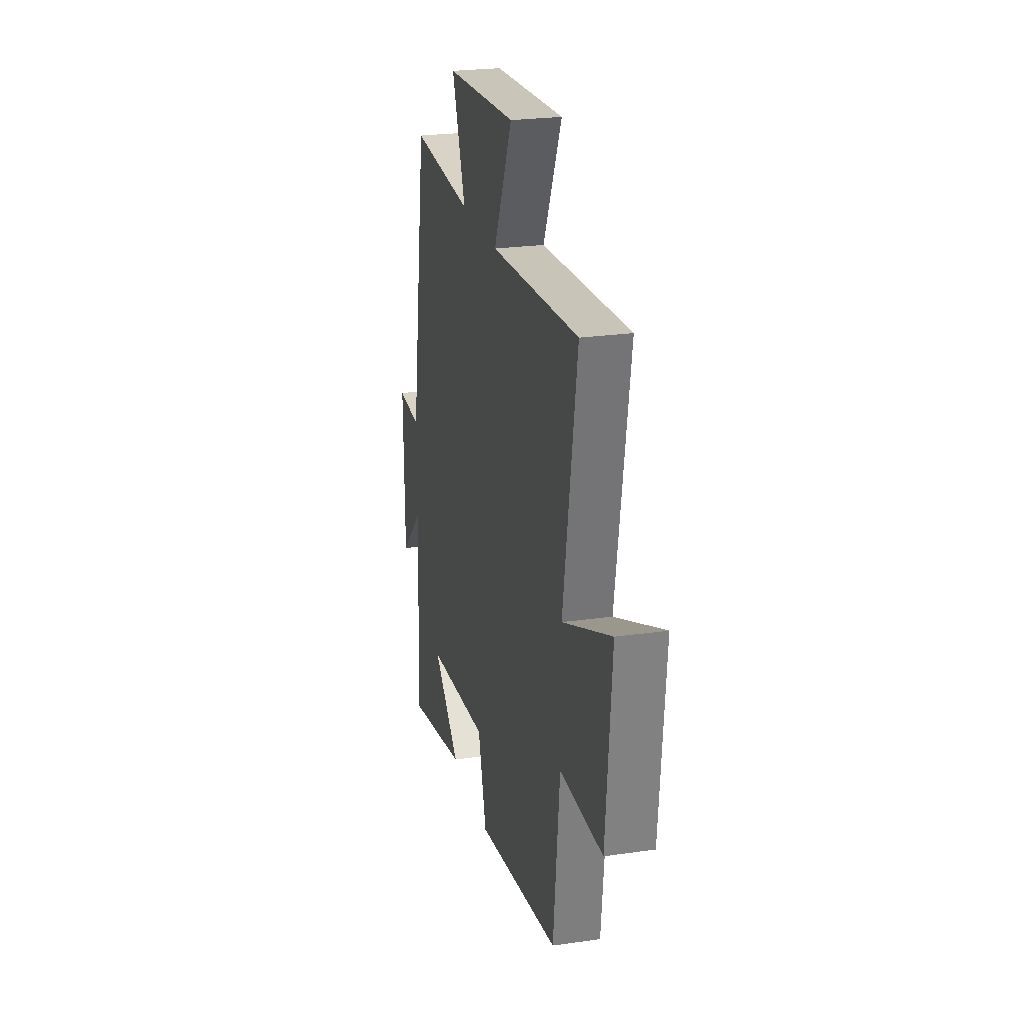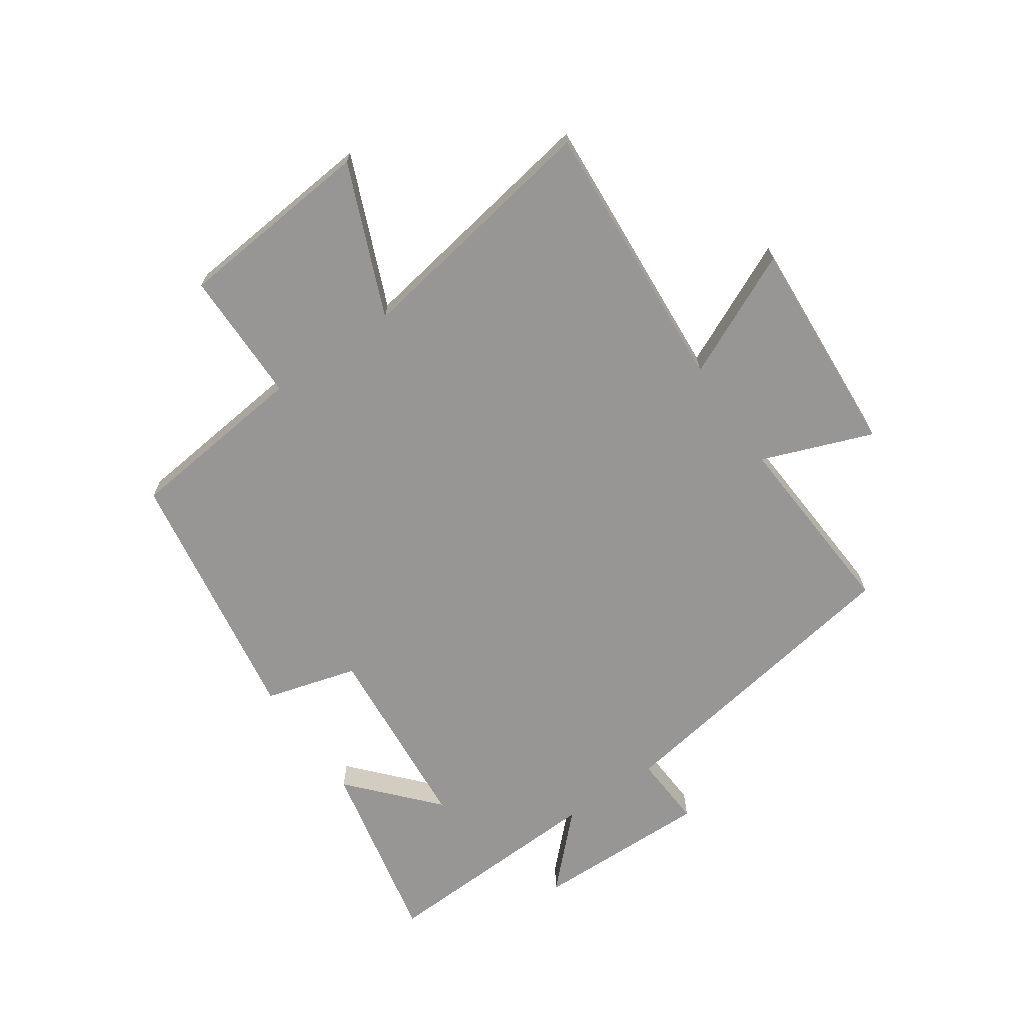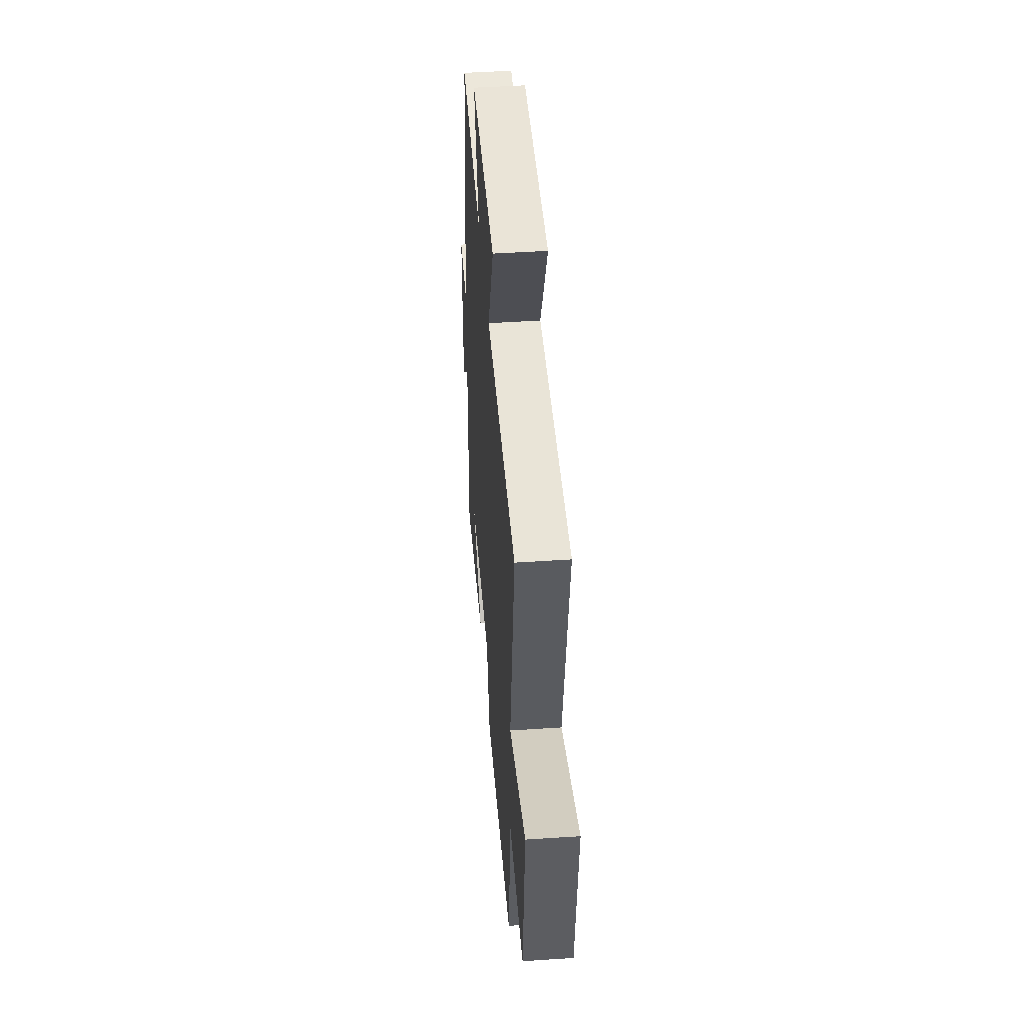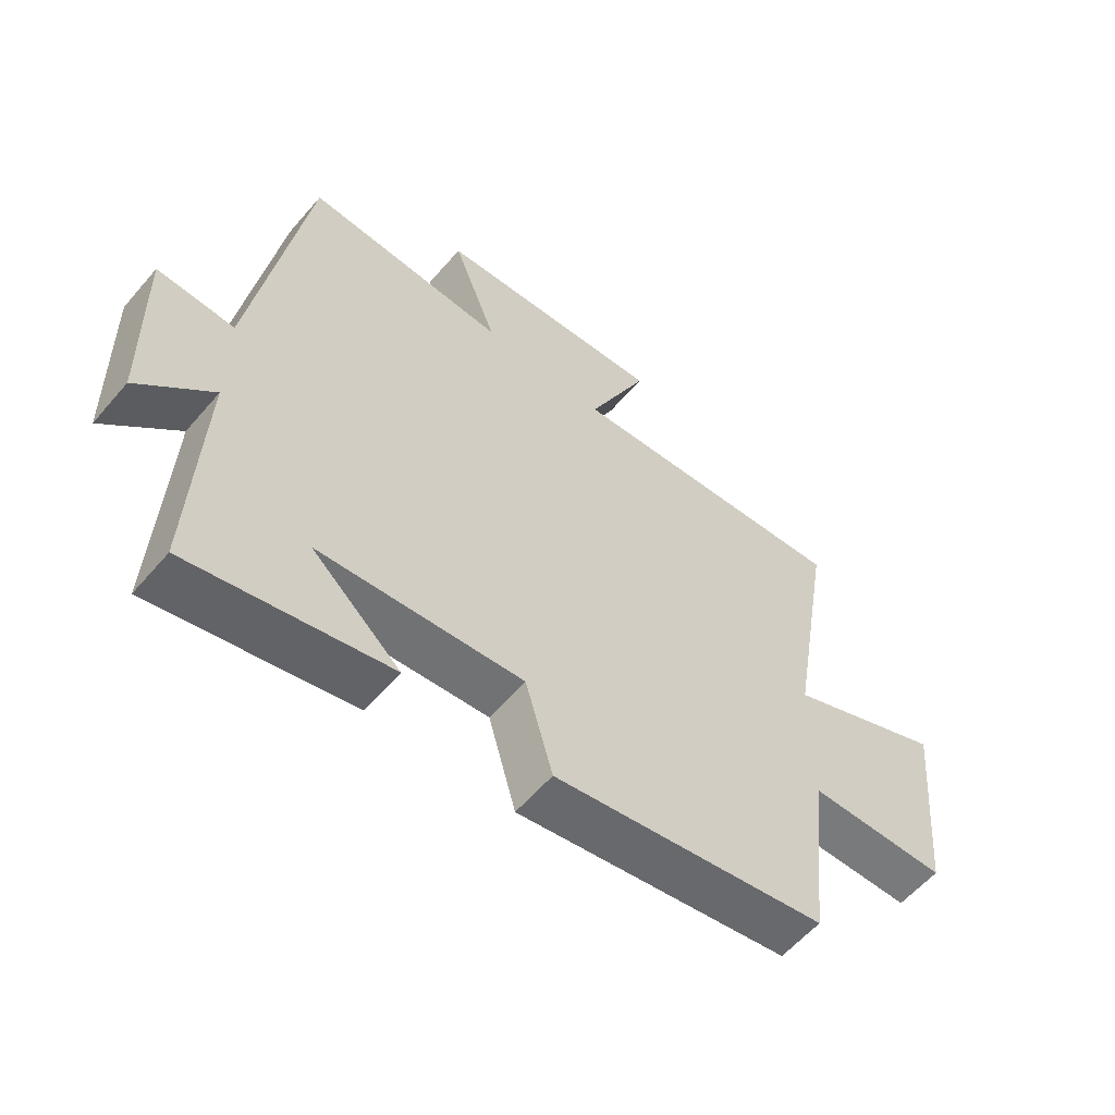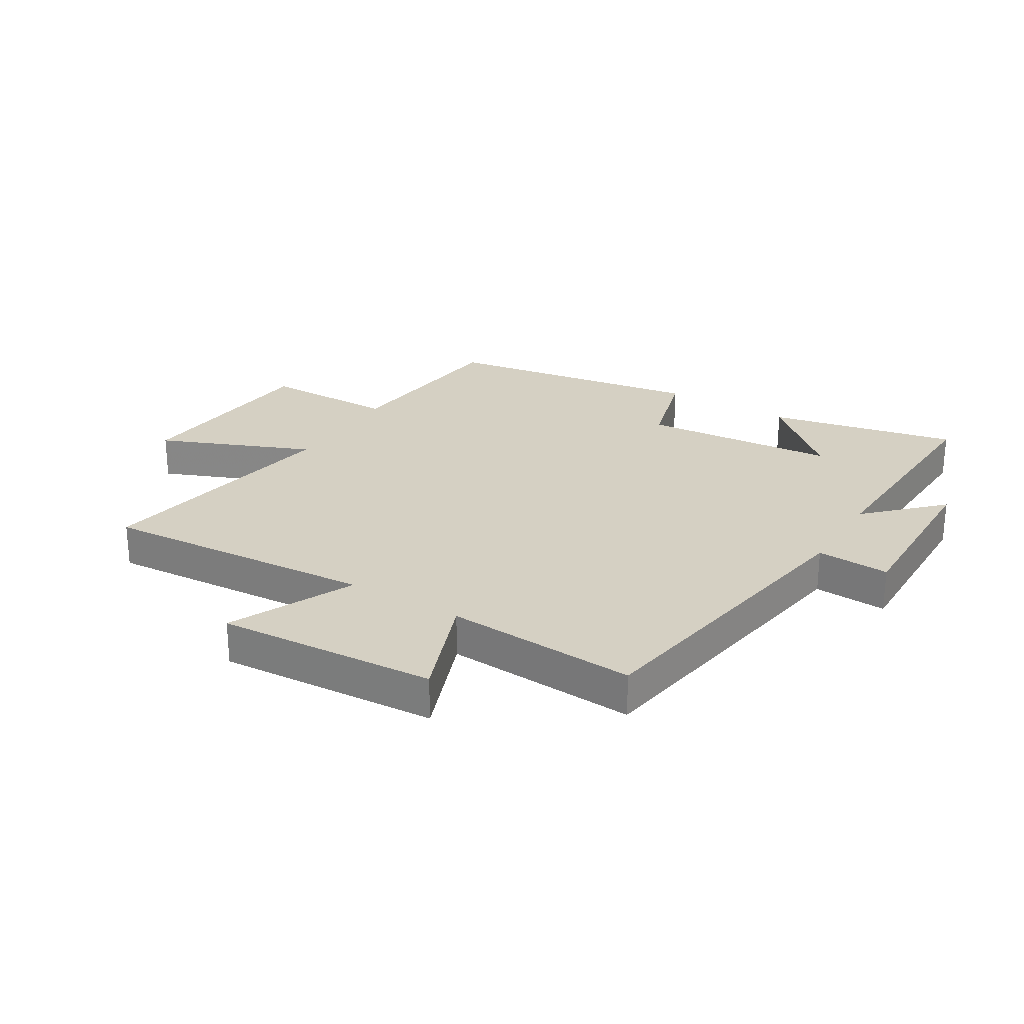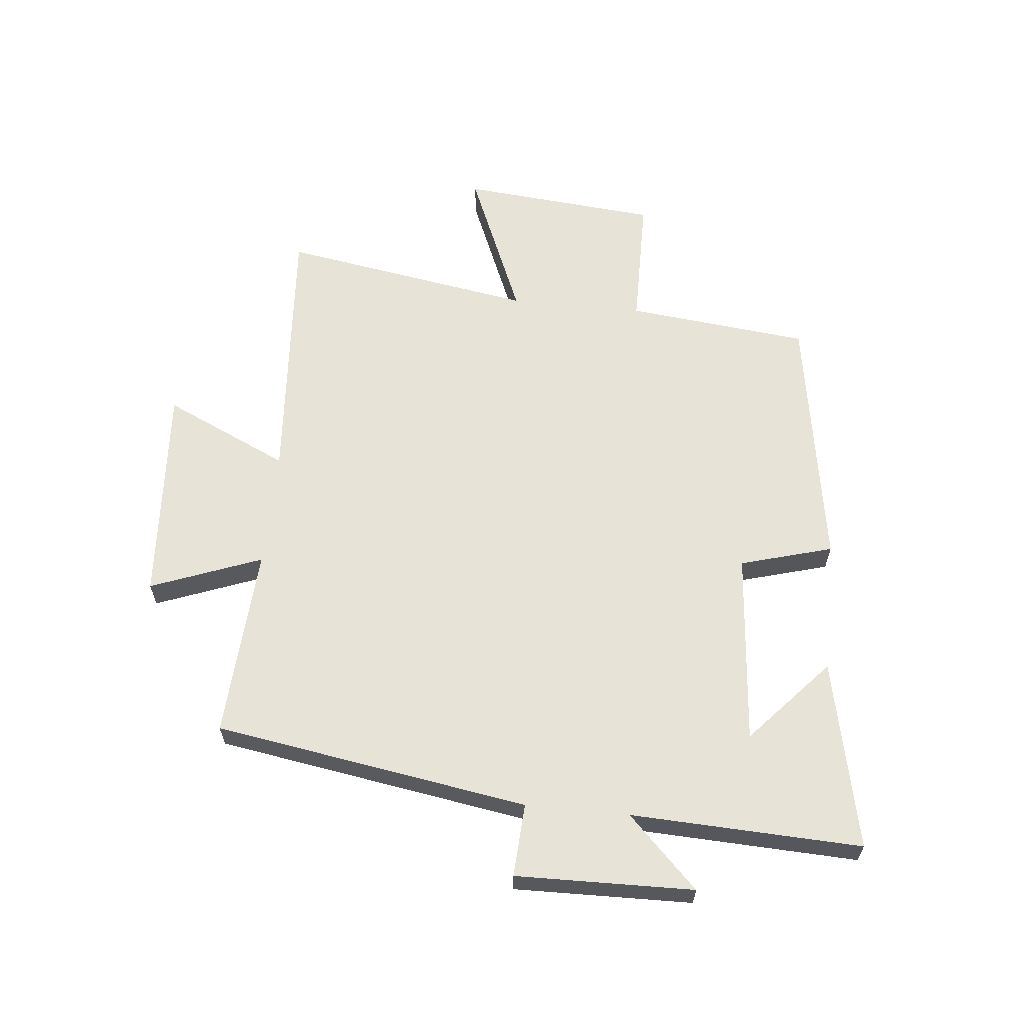
<metadata>
{"format":"obj","ext":"obj","renderer":"f3d","projection":"perspective","resolution":1024,"background":"white","views":[{"elev":24.4,"azim":-103.3,"up":"+Z"},{"elev":-67.9,"azim":-55.3,"up":"+Y"},{"elev":47.5,"azim":-94.3,"up":"+Z"},{"elev":-58.3,"azim":139.9,"up":"+Z"},{"elev":26.2,"azim":31.4,"up":"+Y"},{"elev":61.8,"azim":95.7,"up":"+Y"}]}
</metadata>
<code>
v -0.571 0.07 0.533
v -0.11 0.07 0.5
v -0.207 0.07 0.71
v 0.163 0.07 0.686
v 0.092 0.07 0.5
v 0.415 0.07 0.52
v 0.5 0.07 -0.007
v 0.623 0.07 0
v 0.617 0.07 -0.298
v 0.5 0.07 -0.181
v 0.516 0.07 -0.568
v 0.199 0.07 -0.5
v 0.341 0.07 -0.373
v 0.015 0.07 -0.345
v -0.029 0.07 -0.5
v -0.467 0.07 -0.429
v -0.5 0.07 -0.122
v -0.724 0.07 -0.12
v -0.754 0.07 0.212
v -0.5 0.07 0.106
v -0.571 0 0.533
v -0.11 0 0.5
v -0.207 0 0.71
v 0.163 0 0.686
v 0.092 0 0.5
v 0.415 0 0.52
v 0.5 0 -0.007
v 0.623 0 0
v 0.617 0 -0.298
v 0.5 0 -0.181
v 0.516 0 -0.568
v 0.199 0 -0.5
v 0.341 0 -0.373
v 0.015 0 -0.345
v -0.029 0 -0.5
v -0.467 0 -0.429
v -0.5 0 -0.122
v -0.724 0 -0.12
v -0.754 0 0.212
v -0.5 0 0.106
f 17 18 19 20
f 15 16 17 20
f 14 15 20 1
f 13 14 1 2
f 11 12 13
f 10 11 13 2
f 7 8 9 10
f 5 6 7 10
f 5 10 2 3
f 3 4 5
f 40 39 38 37
f 40 37 36 35
f 21 40 35 34
f 22 21 34 33
f 33 32 31
f 22 33 31 30
f 30 29 28 27
f 30 27 26 25
f 23 22 30 25
f 25 24 23
f 1 21 22 2
f 2 22 23 3
f 3 23 24 4
f 4 24 25 5
f 5 25 26 6
f 6 26 27 7
f 7 27 28 8
f 8 28 29 9
f 9 29 30 10
f 10 30 31 11
f 11 31 32 12
f 12 32 33 13
f 13 33 34 14
f 14 34 35 15
f 15 35 36 16
f 16 36 37 17
f 17 37 38 18
f 18 38 39 19
f 19 39 40 20
f 20 40 21 1

</code>
